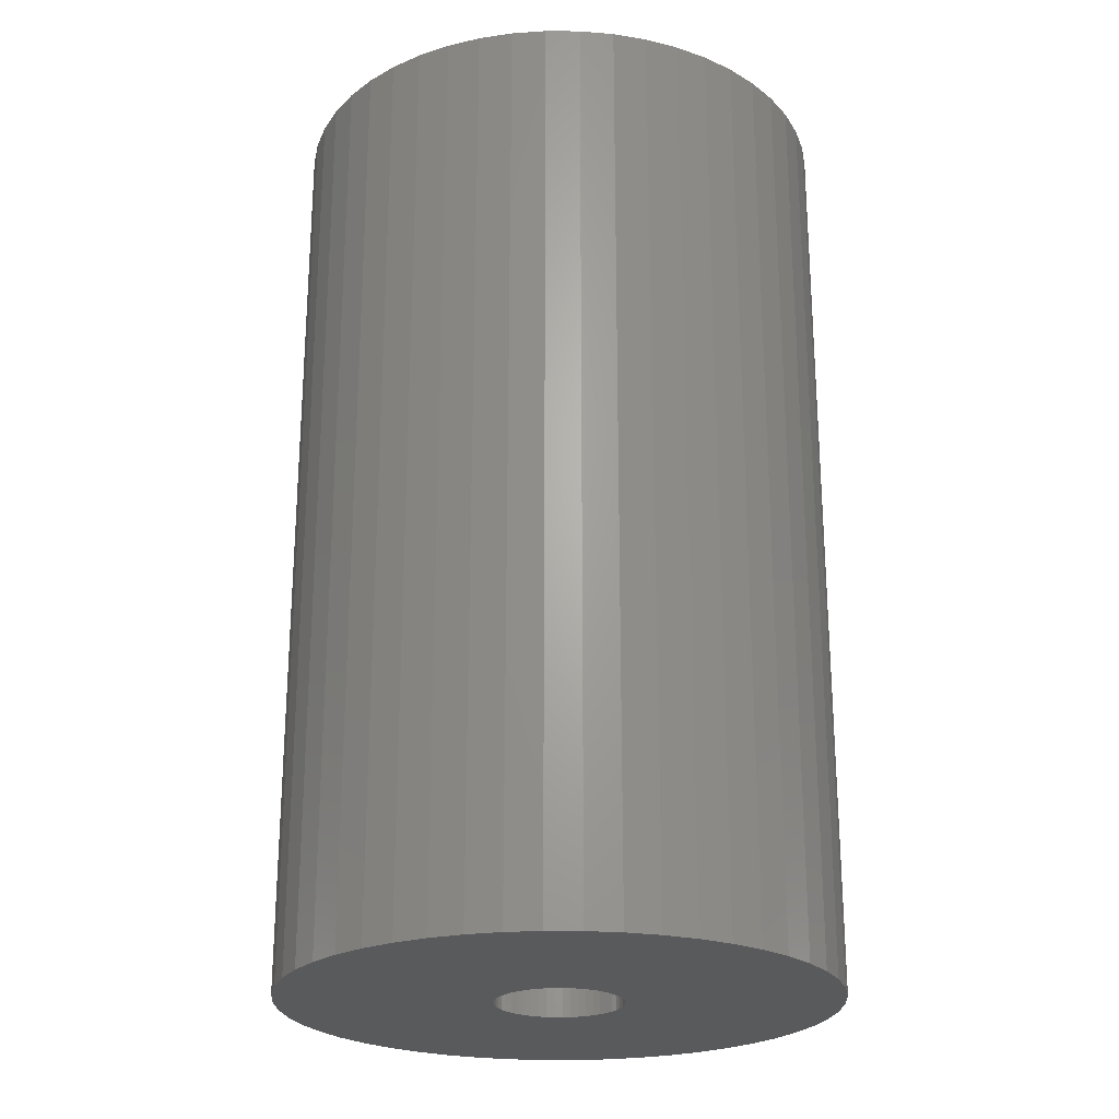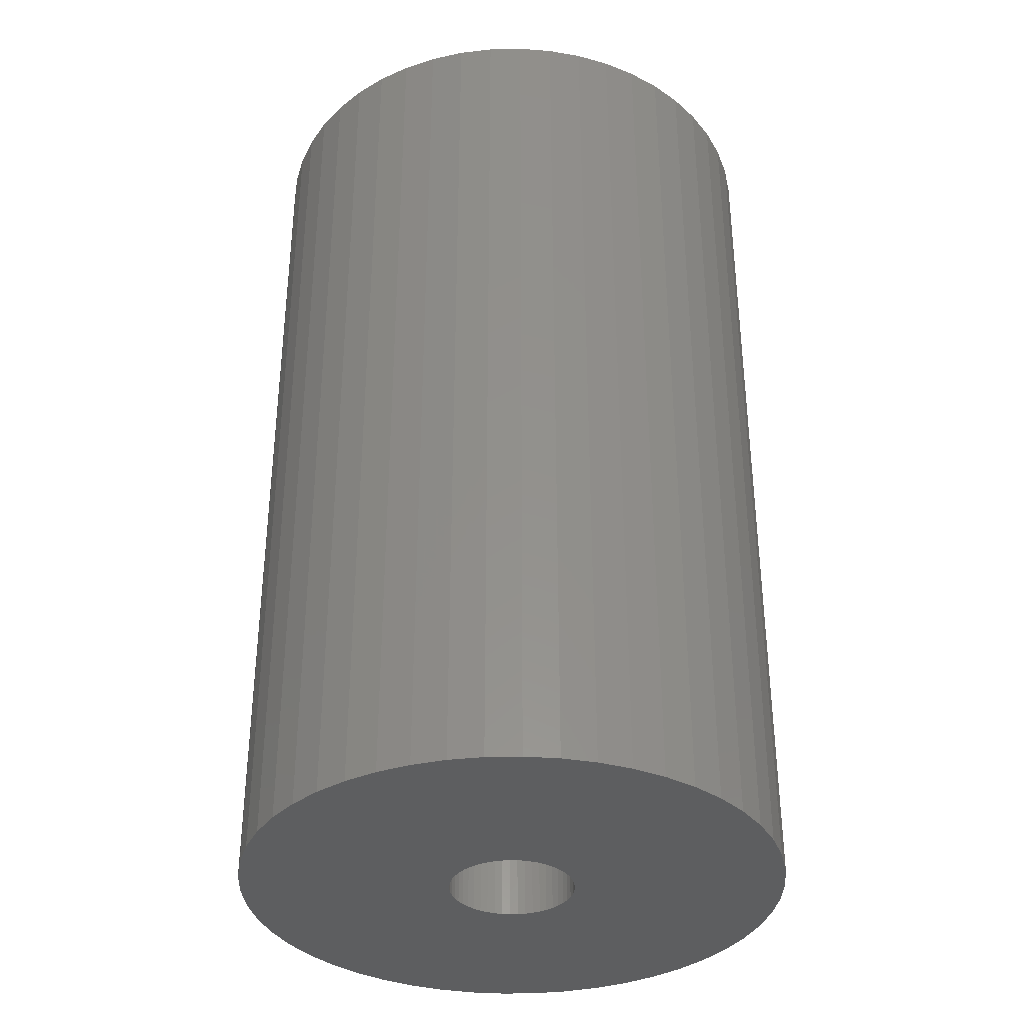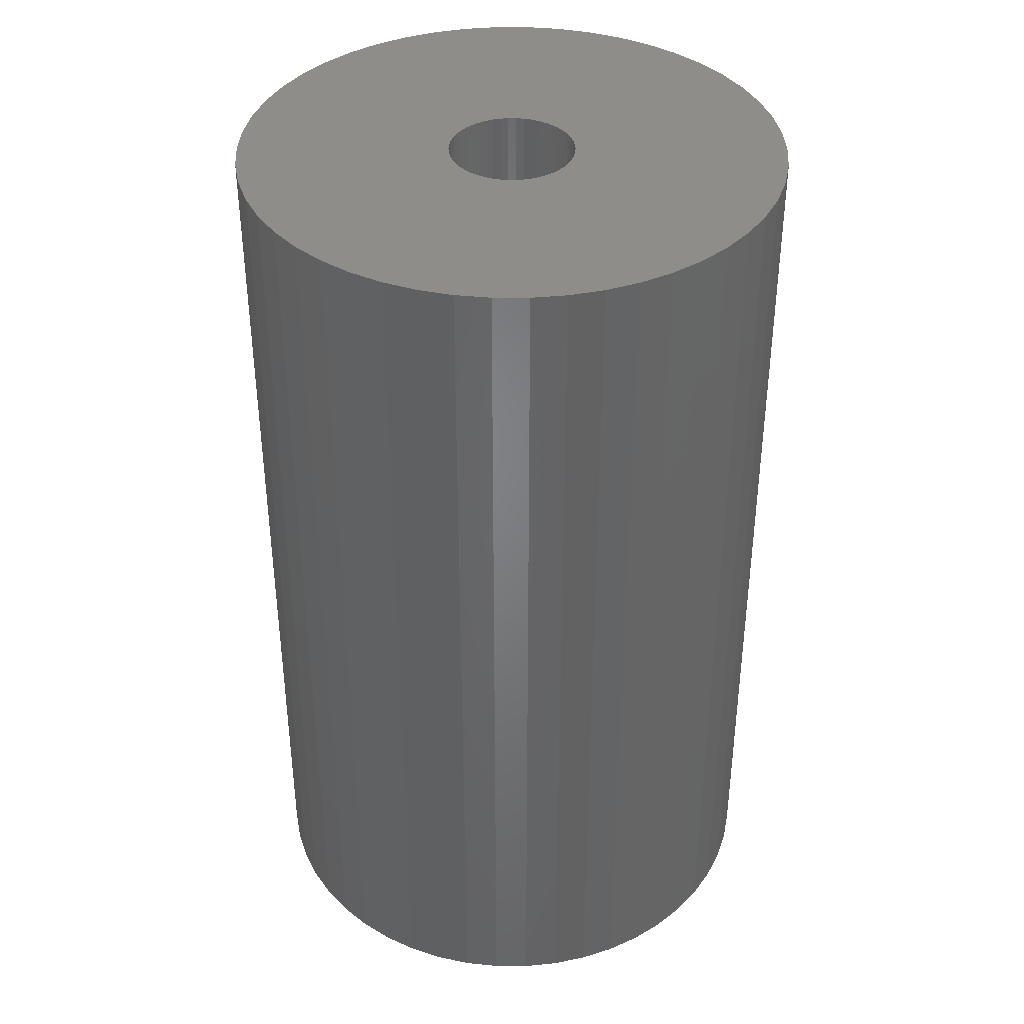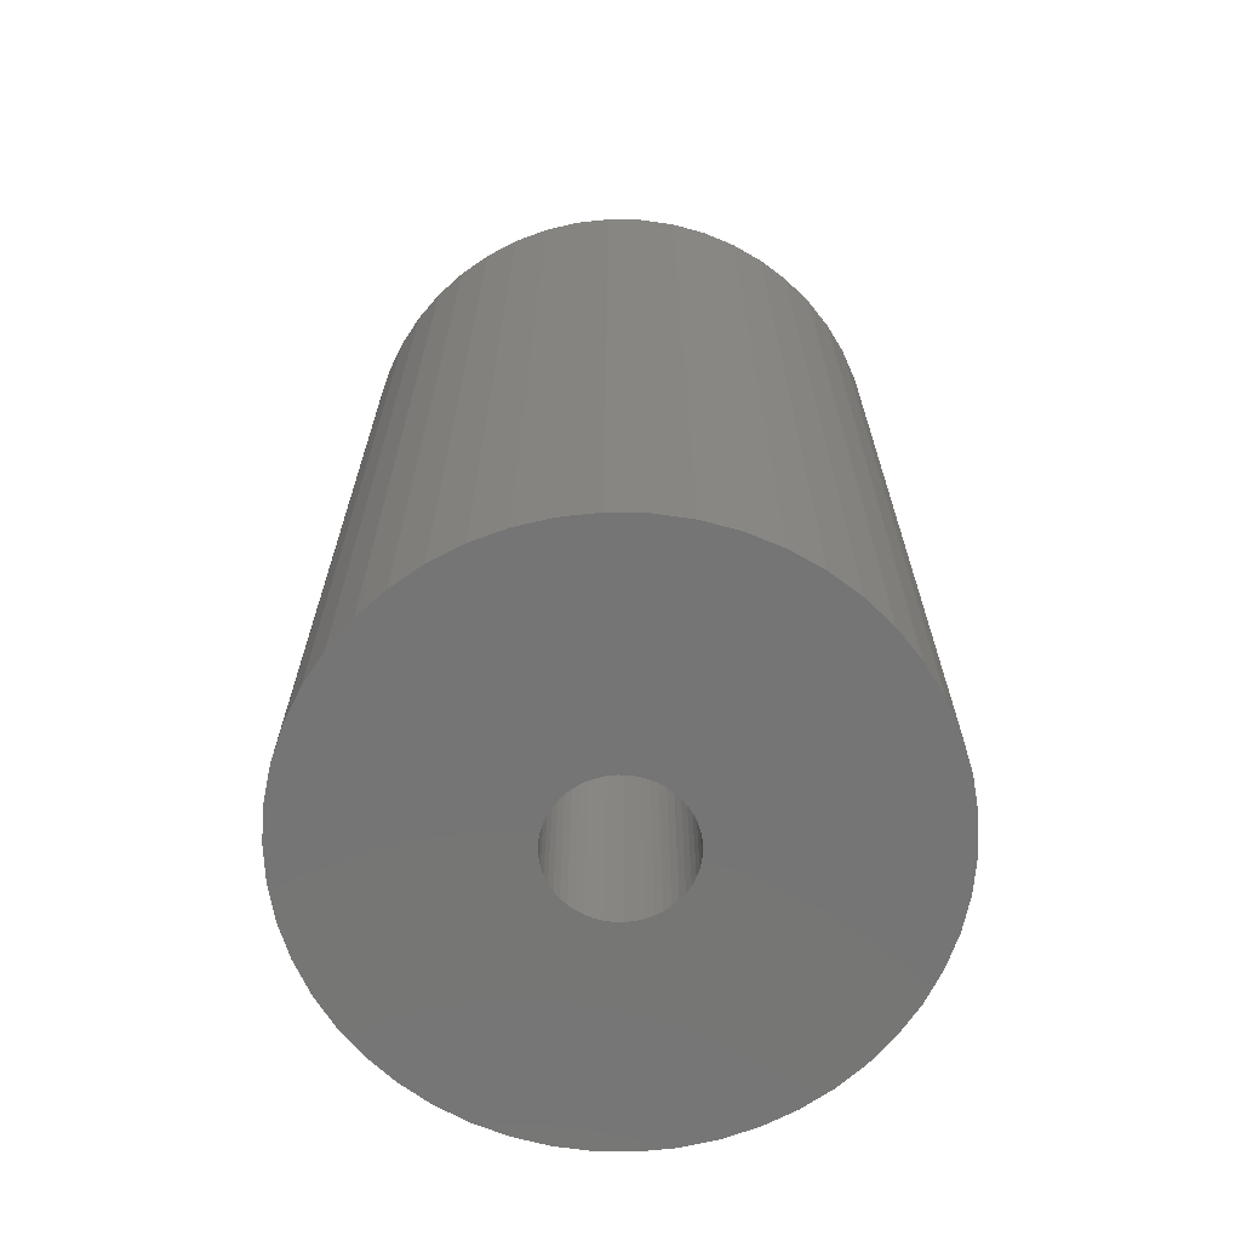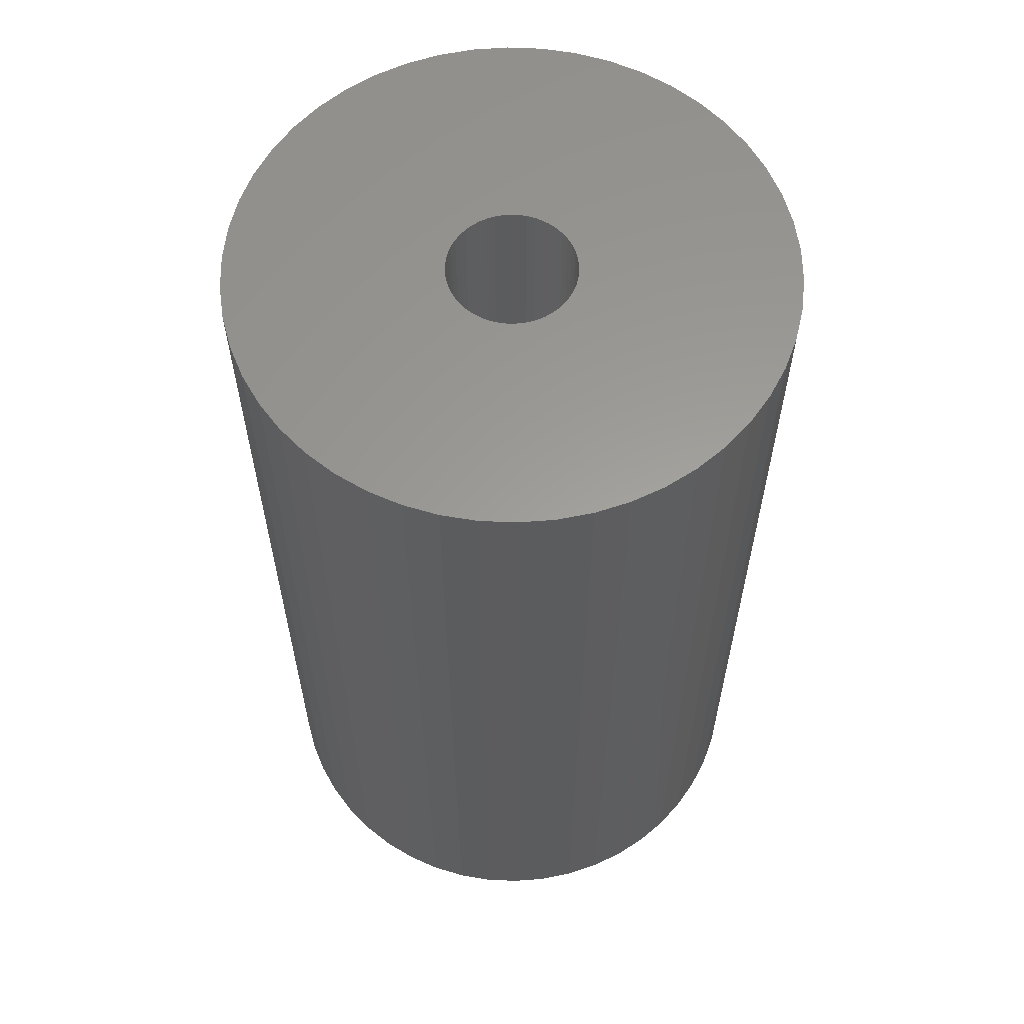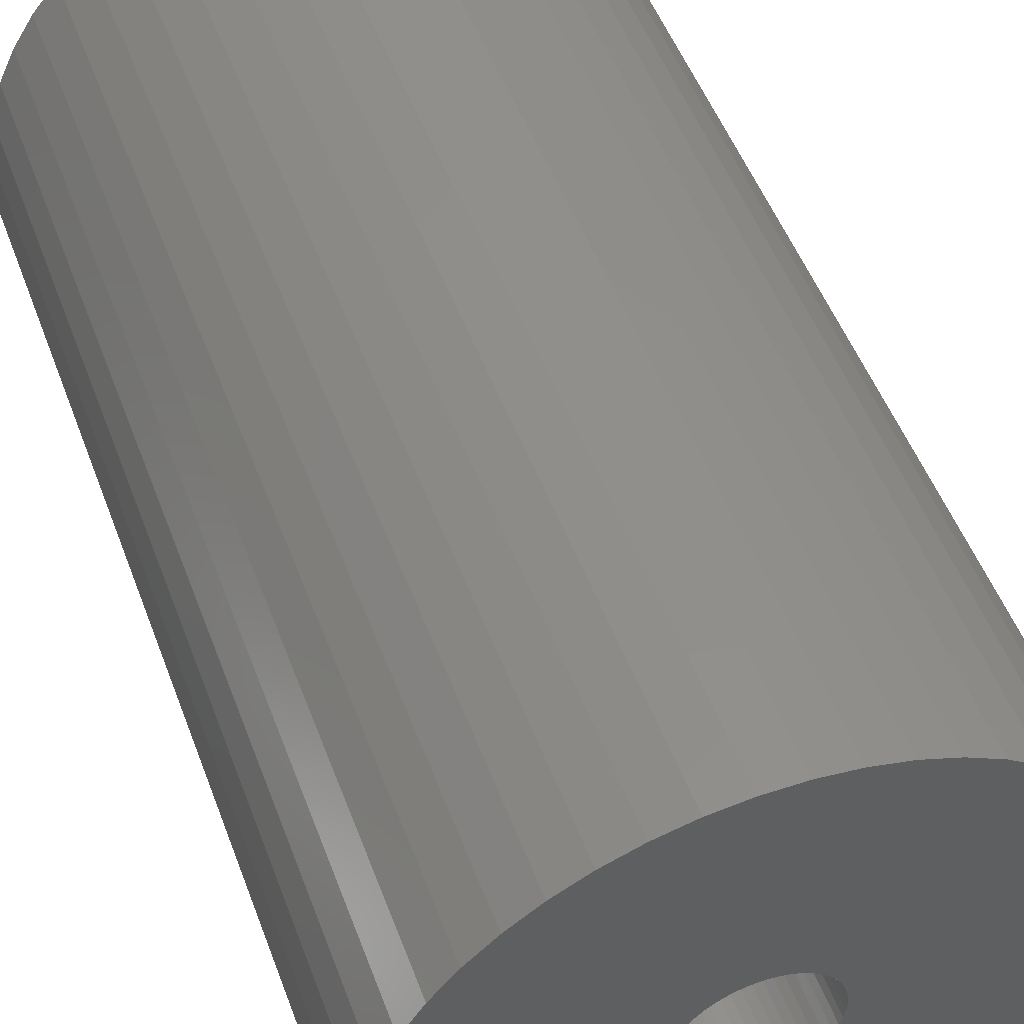
<metadata>
{"format":"stl","ext":"stl","renderer":"f3d","projection":"perspective","resolution":1024,"background":"white","views":[{"elev":-23.8,"azim":-29.5,"up":"+Z"},{"elev":-35.4,"azim":-135.2,"up":"+Z"},{"elev":38.7,"azim":-21.4,"up":"+Z"},{"elev":-67.8,"azim":-29.8,"up":"+Z"},{"elev":60.4,"azim":-26.1,"up":"+Z"},{"elev":50.1,"azim":-19.9,"up":"+Y"}]}
</metadata>
<code>
# stl→obj: 200 verts, 400 faces
v 19.5 0 33
v 19.35 2.444 -33
v 19.35 2.444 33
v 19.5 0 -33
v -19.5 0 -33
v -19.35 2.444 33
v -19.35 2.444 -33
v -19.5 0 33
v 1.224 19.46 -33
v -1.224 19.46 33
v 1.224 19.46 33
v -1.224 19.46 -33
v -1.224 -19.46 -33
v 1.224 -19.46 33
v -1.224 -19.46 33
v 1.224 -19.46 -33
v 14.21 13.35 -33
v 12.43 15.03 33
v 14.21 13.35 33
v 12.43 15.03 -33
v -12.43 15.03 -33
v -14.21 13.35 33
v -12.43 15.03 33
v -14.21 13.35 -33
v -6.026 18.55 -33
v -8.303 17.64 33
v -6.026 18.55 33
v -8.303 17.64 -33
v 17.09 -9.394 33
v 18.13 -7.178 -33
v 18.13 -7.178 33
v 17.09 -9.394 -33
v 18.13 7.178 33
v 17.09 9.394 -33
v 17.09 9.394 33
v 18.13 7.178 -33
v 15.78 11.46 -33
v 15.78 11.46 33
v 8.303 17.64 -33
v 6.026 18.55 33
v 8.303 17.64 33
v 6.026 18.55 -33
v 10.45 16.46 -33
v 10.45 16.46 33
v -18.13 7.178 -33
v -17.09 9.394 33
v -17.09 9.394 -33
v -18.13 7.178 33
v -15.78 11.46 -33
v -15.78 11.46 33
v -18.89 4.849 -33
v -18.89 4.849 33
v -3.654 19.15 -33
v -3.654 19.15 33
v 3.654 -19.15 33
v 3.654 -19.15 -33
v 18.89 4.849 33
v 18.89 4.849 -33
v 3.654 19.15 33
v 3.654 19.15 -33
v 4.5 0 33
v 4.465 0.564 33
v 19.35 -2.444 33
v 4.359 1.119 33
v 4.465 -0.564 33
v 4.184 1.657 33
v 18.89 -4.849 33
v 3.943 2.168 33
v 4.359 -1.119 33
v 3.641 2.645 33
v 3.28 3.08 33
v 4.184 -1.657 33
v 2.868 3.467 33
v 2.411 3.799 33
v 3.943 -2.168 33
v 1.916 4.072 33
v 15.78 -11.46 33
v 3.641 -2.645 33
v 1.391 4.28 33
v 0.8432 4.42 33
v 0.2826 4.491 33
v -0.2826 4.491 33
v -0.8432 4.42 33
v -1.391 4.28 33
v -1.916 4.072 33
v -2.411 3.799 33
v -10.45 16.46 33
v -2.868 3.467 33
v -3.28 3.08 33
v -3.641 2.645 33
v 14.21 -13.35 33
v 3.28 -3.08 33
v 12.43 -15.03 33
v 2.868 -3.467 33
v 10.45 -16.46 33
v 2.411 -3.799 33
v 8.303 -17.64 33
v 1.916 -4.072 33
v 6.026 -18.55 33
v 1.391 -4.28 33
v 0.8432 -4.42 33
v 0.2826 -4.491 33
v -0.2826 -4.491 33
v -0.8432 -4.42 33
v -3.654 -19.15 33
v -1.391 -4.28 33
v -6.026 -18.55 33
v -1.916 -4.072 33
v -8.303 -17.64 33
v -2.411 -3.799 33
v -10.45 -16.46 33
v -2.868 -3.467 33
v -12.43 -15.03 33
v -3.28 -3.08 33
v -14.21 -13.35 33
v -3.641 -2.645 33
v -15.78 -11.46 33
v -3.943 -2.168 33
v -17.09 -9.394 33
v -4.184 -1.657 33
v -18.13 -7.178 33
v -4.359 -1.119 33
v -18.89 -4.849 33
v -4.465 -0.564 33
v -19.35 -2.444 33
v -4.5 0 33
v -3.943 2.168 33
v -4.184 1.657 33
v -4.359 1.119 33
v -4.465 0.564 33
v -10.45 16.46 -33
v 19.35 -2.444 -33
v 15.78 -11.46 -33
v 14.21 -13.35 -33
v 18.89 -4.849 -33
v -17.09 -9.394 -33
v -18.13 -7.178 -33
v 4.5 0 -33
v 4.465 -0.564 -33
v 4.359 -1.119 -33
v 4.465 0.564 -33
v 4.184 -1.657 -33
v 3.943 -2.168 -33
v 4.359 1.119 -33
v 3.641 -2.645 -33
v 3.28 -3.08 -33
v 12.43 -15.03 -33
v 4.184 1.657 -33
v 2.868 -3.467 -33
v 10.45 -16.46 -33
v 2.411 -3.799 -33
v 8.303 -17.64 -33
v 3.943 2.168 -33
v 1.916 -4.072 -33
v 6.026 -18.55 -33
v 3.641 2.645 -33
v 1.391 -4.28 -33
v 0.8432 -4.42 -33
v 0.2826 -4.491 -33
v -0.2826 -4.491 -33
v -0.8432 -4.42 -33
v -3.654 -19.15 -33
v -1.391 -4.28 -33
v -6.026 -18.55 -33
v -1.916 -4.072 -33
v -8.303 -17.64 -33
v -2.411 -3.799 -33
v -10.45 -16.46 -33
v -2.868 -3.467 -33
v -12.43 -15.03 -33
v -3.28 -3.08 -33
v -14.21 -13.35 -33
v -3.641 -2.645 -33
v -15.78 -11.46 -33
v 3.28 3.08 -33
v 2.868 3.467 -33
v 2.411 3.799 -33
v 1.916 4.072 -33
v 1.391 4.28 -33
v 0.8432 4.42 -33
v 0.2826 4.491 -33
v -0.2826 4.491 -33
v -0.8432 4.42 -33
v -1.391 4.28 -33
v -1.916 4.072 -33
v -2.411 3.799 -33
v -2.868 3.467 -33
v -3.28 3.08 -33
v -3.641 2.645 -33
v -3.943 2.168 -33
v -4.184 1.657 -33
v -4.359 1.119 -33
v -4.465 0.564 -33
v -4.5 0 -33
v -3.943 -2.168 -33
v -4.184 -1.657 -33
v -4.359 -1.119 -33
v -18.89 -4.849 -33
v -4.465 -0.564 -33
v -19.35 -2.444 -33
f 1 2 3
f 2 1 4
f 5 6 7
f 6 5 8
f 9 10 11
f 10 9 12
f 13 14 15
f 14 13 16
f 17 18 19
f 18 17 20
f 21 22 23
f 22 21 24
f 25 26 27
f 26 25 28
f 29 30 31
f 30 29 32
f 33 34 35
f 34 33 36
f 35 37 38
f 37 35 34
f 39 40 41
f 40 39 42
f 43 41 44
f 41 43 39
f 45 46 47
f 46 45 48
f 49 22 24
f 22 49 50
f 51 48 45
f 48 51 52
f 53 27 54
f 27 53 25
f 16 55 14
f 55 16 56
f 57 36 33
f 36 57 58
f 3 58 57
f 58 3 2
f 38 17 19
f 17 38 37
f 42 59 40
f 59 42 60
f 60 11 59
f 11 60 9
f 20 44 18
f 44 20 43
f 47 50 49
f 50 47 46
f 7 52 51
f 52 7 6
f 61 1 3
f 62 3 57
f 1 61 63
f 64 57 33
f 65 63 61
f 66 33 35
f 63 65 67
f 68 35 38
f 69 67 65
f 70 38 19
f 67 69 31
f 71 19 18
f 72 31 69
f 73 18 44
f 31 72 29
f 74 44 41
f 75 29 72
f 76 41 40
f 29 75 77
f 78 77 75
f 3 62 61
f 57 64 62
f 33 66 64
f 35 68 66
f 79 40 59
f 38 70 68
f 19 71 70
f 18 73 71
f 44 74 73
f 41 76 74
f 40 79 76
f 80 59 11
f 59 80 79
f 11 81 80
f 11 82 81
f 10 82 11
f 82 10 83
f 54 83 10
f 83 54 84
f 27 84 54
f 84 27 85
f 26 85 27
f 85 26 86
f 87 86 26
f 86 87 88
f 23 88 87
f 88 23 89
f 22 89 23
f 89 22 90
f 50 90 22
f 77 78 91
f 92 91 78
f 91 92 93
f 94 93 92
f 93 94 95
f 96 95 94
f 95 96 97
f 98 97 96
f 97 98 99
f 100 99 98
f 99 100 55
f 101 55 100
f 55 101 14
f 102 14 101
f 103 14 102
f 15 103 104
f 103 15 14
f 105 104 106
f 107 106 108
f 109 108 110
f 111 110 112
f 113 112 114
f 115 114 116
f 104 105 15
f 117 116 118
f 119 118 120
f 121 120 122
f 123 122 124
f 125 124 126
f 90 50 127
f 106 107 105
f 46 127 50
f 108 109 107
f 127 46 128
f 110 111 109
f 48 128 46
f 112 113 111
f 128 48 129
f 114 115 113
f 52 129 48
f 116 117 115
f 129 52 130
f 118 119 117
f 6 130 52
f 120 121 119
f 130 6 126
f 122 123 121
f 8 126 6
f 124 125 123
f 126 8 125
f 28 87 26
f 87 28 131
f 131 23 87
f 23 131 21
f 12 54 10
f 54 12 53
f 63 4 1
f 4 63 132
f 91 133 77
f 133 91 134
f 31 135 67
f 135 31 30
f 67 132 63
f 132 67 135
f 136 121 137
f 121 136 119
f 138 4 132
f 139 132 135
f 4 138 2
f 140 135 30
f 141 2 138
f 142 30 32
f 2 141 58
f 143 32 133
f 144 58 141
f 145 133 134
f 58 144 36
f 146 134 147
f 148 36 144
f 149 147 150
f 36 148 34
f 151 150 152
f 153 34 148
f 154 152 155
f 34 153 37
f 156 37 153
f 132 139 138
f 135 140 139
f 30 142 140
f 32 143 142
f 157 155 56
f 133 145 143
f 134 146 145
f 147 149 146
f 150 151 149
f 152 154 151
f 155 157 154
f 158 56 16
f 56 158 157
f 16 159 158
f 16 160 159
f 13 160 16
f 160 13 161
f 162 161 13
f 161 162 163
f 164 163 162
f 163 164 165
f 166 165 164
f 165 166 167
f 168 167 166
f 167 168 169
f 170 169 168
f 169 170 171
f 172 171 170
f 171 172 173
f 174 173 172
f 37 156 17
f 175 17 156
f 17 175 20
f 176 20 175
f 20 176 43
f 177 43 176
f 43 177 39
f 178 39 177
f 39 178 42
f 179 42 178
f 42 179 60
f 180 60 179
f 60 180 9
f 181 9 180
f 182 9 181
f 12 182 183
f 182 12 9
f 53 183 184
f 25 184 185
f 28 185 186
f 131 186 187
f 21 187 188
f 24 188 189
f 183 53 12
f 49 189 190
f 47 190 191
f 45 191 192
f 51 192 193
f 7 193 194
f 173 174 195
f 184 25 53
f 136 195 174
f 185 28 25
f 195 136 196
f 186 131 28
f 137 196 136
f 187 21 131
f 196 137 197
f 188 24 21
f 198 197 137
f 189 49 24
f 197 198 199
f 190 47 49
f 200 199 198
f 191 45 47
f 199 200 194
f 192 51 45
f 5 194 200
f 193 7 51
f 194 5 7
f 152 95 97
f 95 152 150
f 147 91 93
f 91 147 134
f 77 32 29
f 32 77 133
f 137 123 198
f 123 137 121
f 155 97 99
f 97 155 152
f 56 99 55
f 99 56 155
f 162 15 105
f 15 162 13
f 166 107 109
f 107 166 164
f 164 105 107
f 105 164 162
f 172 117 174
f 117 172 115
f 172 113 115
f 113 172 170
f 198 125 200
f 125 198 123
f 200 8 5
f 8 200 125
f 150 93 95
f 93 150 147
f 174 119 136
f 119 174 117
f 168 109 111
f 109 168 166
f 170 111 113
f 111 170 168
f 138 62 141
f 62 138 61
f 126 193 130
f 193 126 194
f 182 81 82
f 81 182 181
f 159 103 102
f 103 159 160
f 176 71 73
f 71 176 175
f 188 88 89
f 88 188 187
f 185 84 85
f 84 185 184
f 142 69 140
f 69 142 72
f 148 68 153
f 68 148 66
f 141 64 144
f 64 141 62
f 179 76 79
f 76 179 178
f 180 79 80
f 79 180 179
f 177 73 74
f 73 177 176
f 128 190 127
f 190 128 191
f 129 191 128
f 191 129 192
f 186 85 86
f 85 186 185
f 184 83 84
f 83 184 183
f 154 100 98
f 100 154 157
f 144 66 148
f 66 144 64
f 156 71 175
f 71 156 70
f 153 70 156
f 70 153 68
f 181 80 81
f 80 181 180
f 178 74 76
f 74 178 177
f 127 189 90
f 189 127 190
f 90 188 89
f 188 90 189
f 130 192 129
f 192 130 193
f 187 86 88
f 86 187 186
f 183 82 83
f 82 183 182
f 139 61 138
f 61 139 65
f 145 75 143
f 75 145 78
f 140 65 139
f 65 140 69
f 118 196 120
f 196 118 195
f 116 195 118
f 195 116 173
f 149 96 94
f 96 149 151
f 143 72 142
f 72 143 75
f 161 106 104
f 106 161 163
f 114 173 116
f 173 114 171
f 120 197 122
f 197 120 196
f 146 78 145
f 78 146 92
f 151 98 96
f 98 151 154
f 160 104 103
f 104 160 161
f 122 199 124
f 199 122 197
f 124 194 126
f 194 124 199
f 146 94 92
f 94 146 149
f 157 101 100
f 101 157 158
f 158 102 101
f 102 158 159
f 169 114 112
f 114 169 171
f 167 112 110
f 112 167 169
f 163 108 106
f 108 163 165
f 165 110 108
f 110 165 167

</code>
